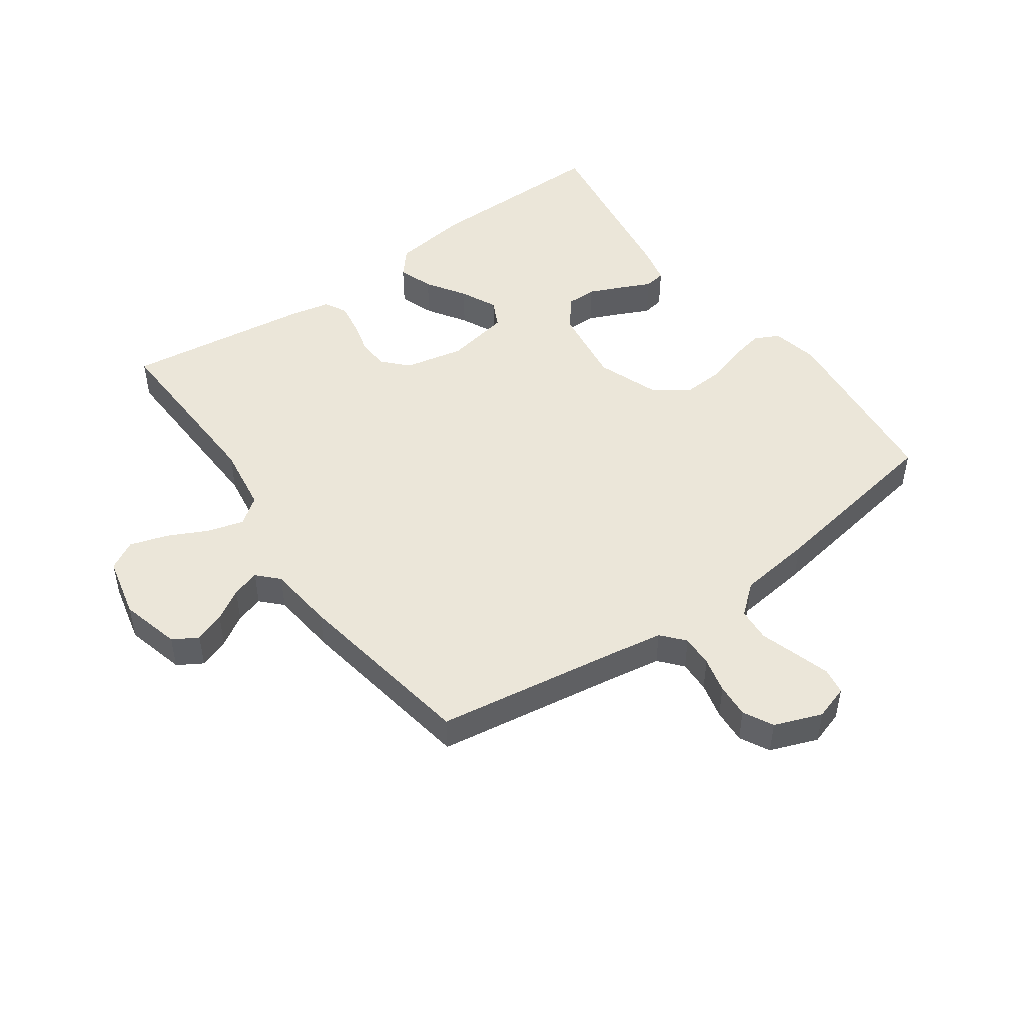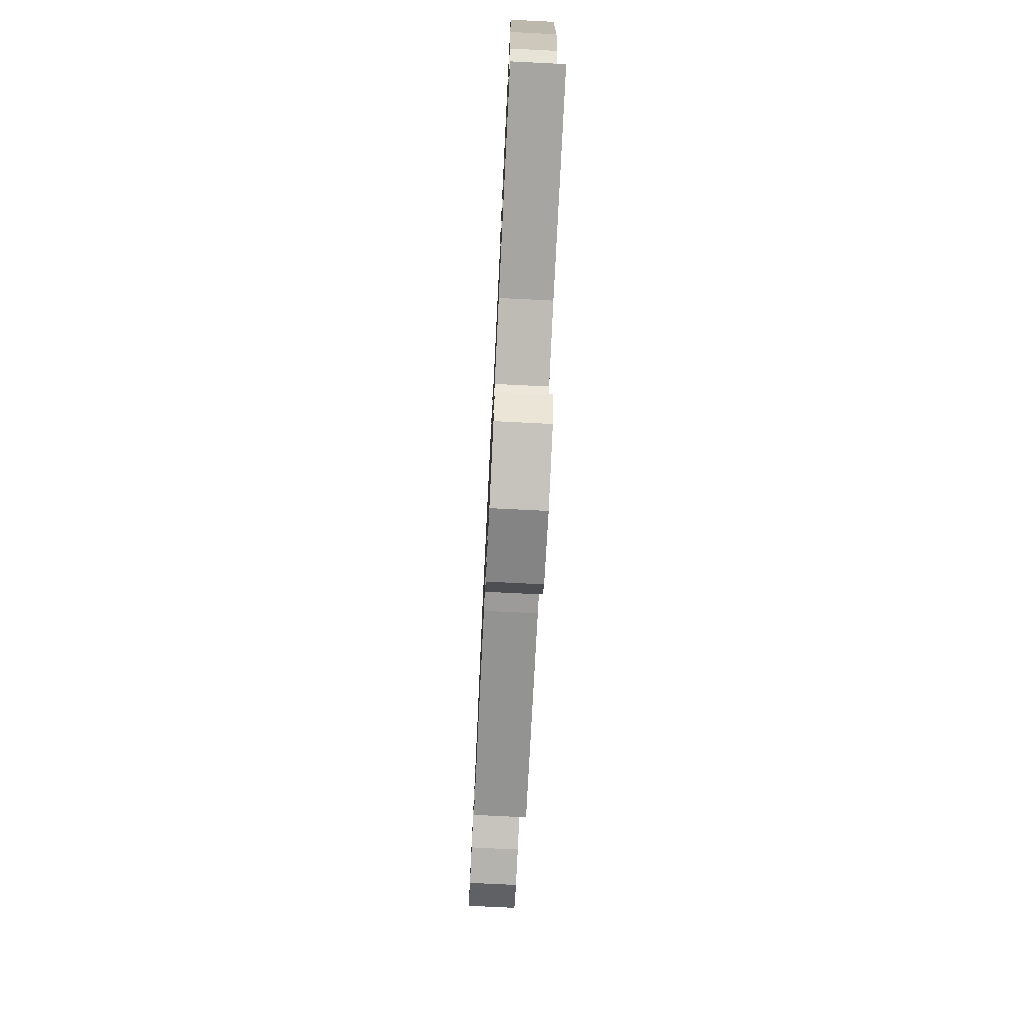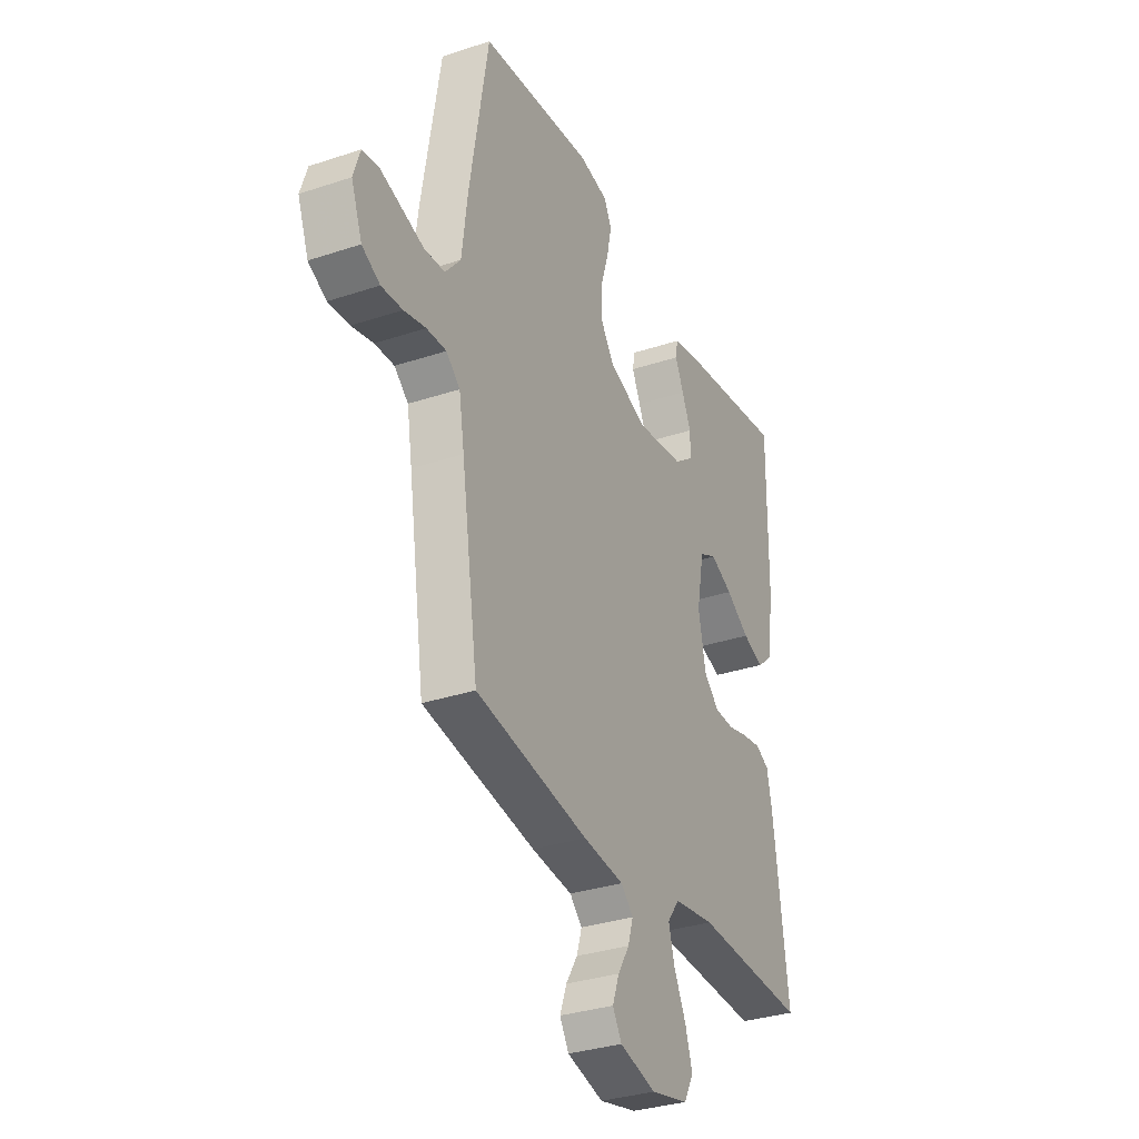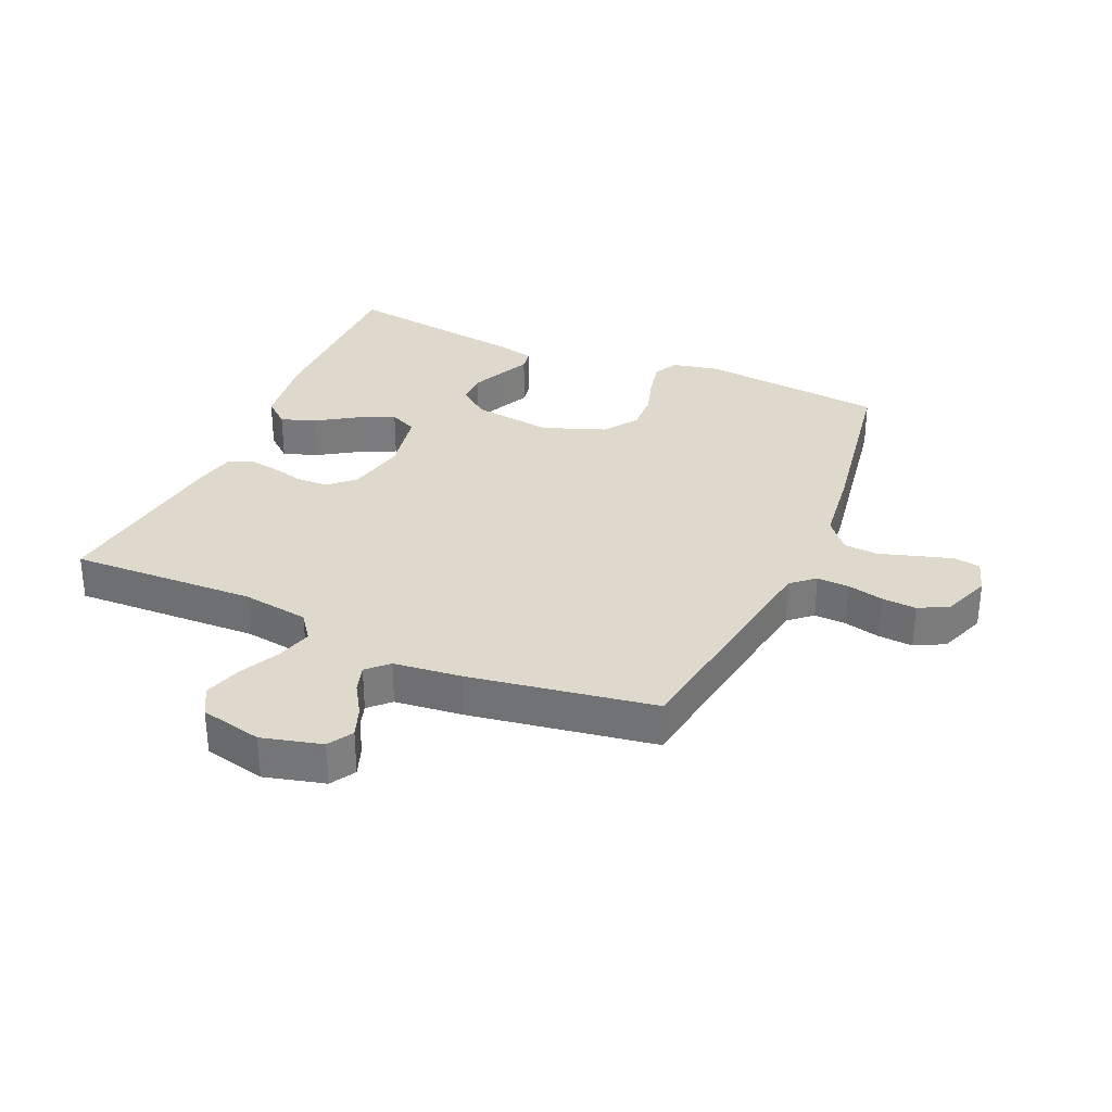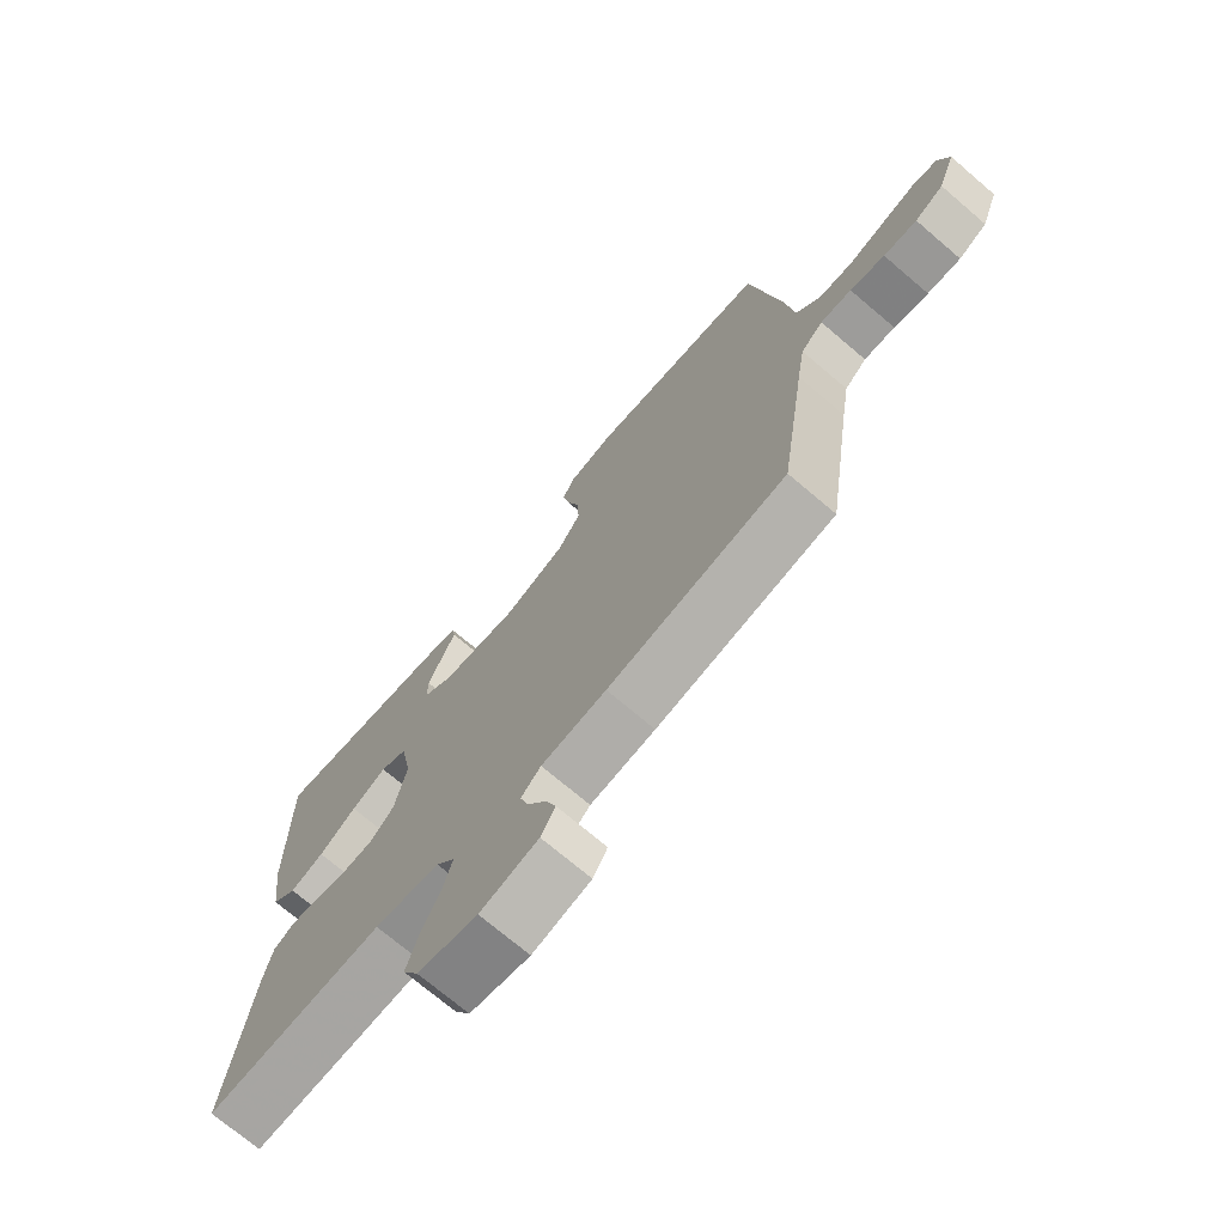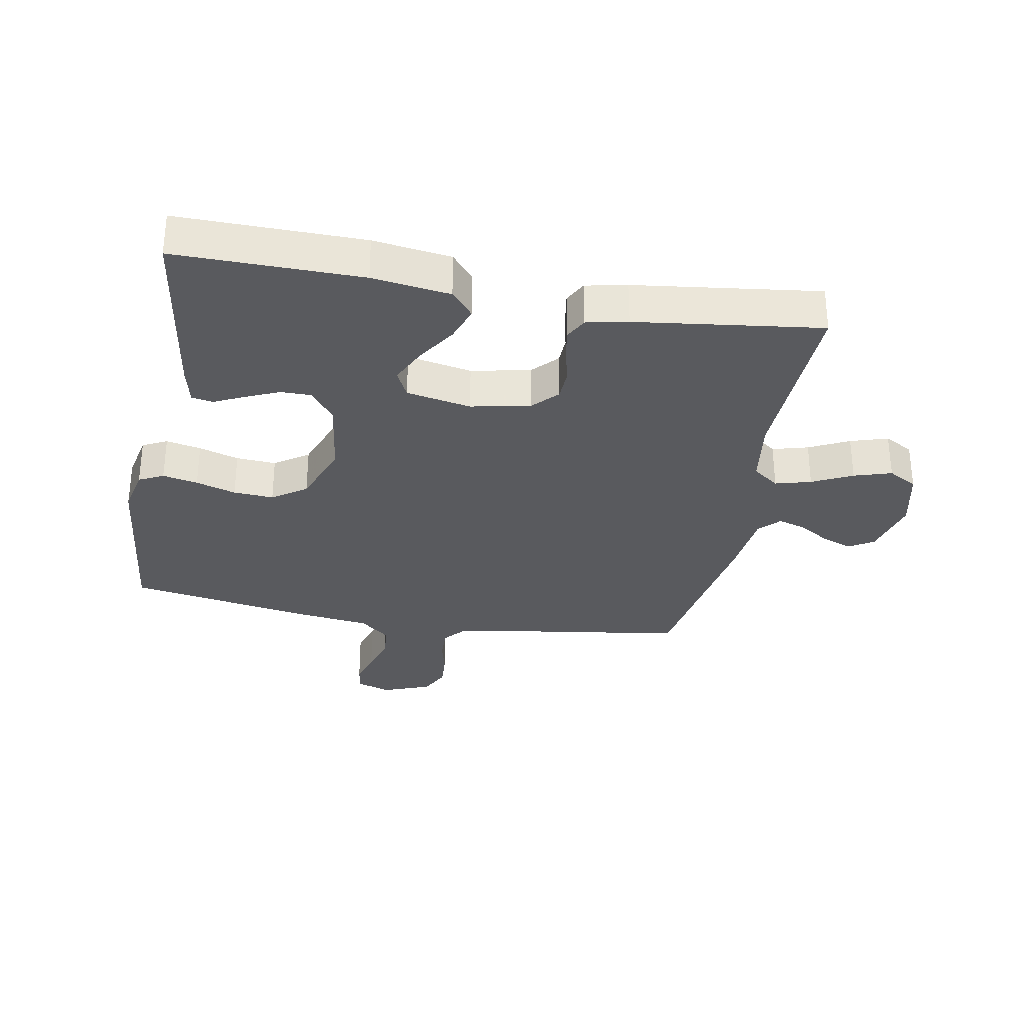
<metadata>
{"format":"obj","ext":"obj","renderer":"f3d","projection":"perspective","resolution":1024,"background":"white","views":[{"elev":48.3,"azim":-125.5,"up":"+Y"},{"elev":-76.0,"azim":87.2,"up":"+Z"},{"elev":-32.6,"azim":-65.2,"up":"+Z"},{"elev":31.9,"azim":-156.3,"up":"+Y"},{"elev":-72.1,"azim":-130.4,"up":"+Z"},{"elev":-31.4,"azim":79.6,"up":"+Y"}]}
</metadata>
<code>
v 0.5 0.07 -0.5
v 0.2 0.07 -0.489
v 0.091 0.07 -0.505
v 0.059 0.07 -0.548
v 0.075 0.07 -0.606
v 0.107 0.07 -0.671
v 0.126 0.07 -0.732
v 0.1 0.07 -0.779
v 0 0.07 -0.802
v -0.097 0.07 -0.777
v -0.121 0.07 -0.737
v -0.103 0.07 -0.688
v -0.072 0.07 -0.638
v -0.058 0.07 -0.593
v -0.091 0.07 -0.561
v -0.2 0.07 -0.549
v -0.5 0.07 -0.5
v -0.545 0.07 -0.2
v -0.559 0.07 -0.114
v -0.596 0.07 -0.082
v -0.648 0.07 -0.084
v -0.706 0.07 -0.098
v -0.762 0.07 -0.102
v -0.81 0.07 -0.077
v -0.839 0.07 0
v -0.821 0.07 0.056
v -0.778 0.07 0.063
v -0.722 0.07 0.046
v -0.661 0.07 0.027
v -0.606 0.07 0.031
v -0.565 0.07 0.08
v -0.55 0.07 0.2
v -0.5 0.07 0.5
v -0.2 0.07 0.532
v -0.124 0.07 0.516
v -0.104 0.07 0.476
v -0.116 0.07 0.419
v -0.136 0.07 0.354
v -0.14 0.07 0.289
v -0.102 0.07 0.234
v 0 0.07 0.196
v 0.129 0.07 0.214
v 0.18 0.07 0.253
v 0.18 0.07 0.303
v 0.156 0.07 0.357
v 0.133 0.07 0.406
v 0.139 0.07 0.441
v 0.2 0.07 0.455
v 0.5 0.07 0.5
v 0.497 0.07 0.2
v 0.48 0.07 0.074
v 0.438 0.07 0.038
v 0.381 0.07 0.058
v 0.318 0.07 0.099
v 0.259 0.07 0.127
v 0.214 0.07 0.105
v 0.194 0.07 0
v 0.214 0.07 -0.096
v 0.254 0.07 -0.134
v 0.306 0.07 -0.136
v 0.361 0.07 -0.122
v 0.411 0.07 -0.114
v 0.447 0.07 -0.133
v 0.461 0.07 -0.2
v 0.5 0 -0.5
v 0.2 0 -0.489
v 0.091 0 -0.505
v 0.059 0 -0.548
v 0.075 0 -0.606
v 0.107 0 -0.671
v 0.126 0 -0.732
v 0.1 0 -0.779
v 0 0 -0.802
v -0.097 0 -0.777
v -0.121 0 -0.737
v -0.103 0 -0.688
v -0.072 0 -0.638
v -0.058 0 -0.593
v -0.091 0 -0.561
v -0.2 0 -0.549
v -0.5 0 -0.5
v -0.545 0 -0.2
v -0.559 0 -0.114
v -0.596 0 -0.082
v -0.648 0 -0.084
v -0.706 0 -0.098
v -0.762 0 -0.102
v -0.81 0 -0.077
v -0.839 0 0
v -0.821 0 0.056
v -0.778 0 0.063
v -0.722 0 0.046
v -0.661 0 0.027
v -0.606 0 0.031
v -0.565 0 0.08
v -0.55 0 0.2
v -0.5 0 0.5
v -0.2 0 0.532
v -0.124 0 0.516
v -0.104 0 0.476
v -0.116 0 0.419
v -0.136 0 0.354
v -0.14 0 0.289
v -0.102 0 0.234
v 0 0 0.196
v 0.129 0 0.214
v 0.18 0 0.253
v 0.18 0 0.303
v 0.156 0 0.357
v 0.133 0 0.406
v 0.139 0 0.441
v 0.2 0 0.455
v 0.5 0 0.5
v 0.497 0 0.2
v 0.48 0 0.074
v 0.438 0 0.038
v 0.381 0 0.058
v 0.318 0 0.099
v 0.259 0 0.127
v 0.214 0 0.105
v 0.194 0 0
v 0.214 0 -0.096
v 0.254 0 -0.134
v 0.306 0 -0.136
v 0.361 0 -0.122
v 0.411 0 -0.114
v 0.447 0 -0.133
v 0.461 0 -0.2
f 64 1 2
f 63 64 2
f 62 63 2
f 61 62 2
f 60 61 2
f 59 60 2 3
f 58 59 3 4
f 57 58 4
f 56 57 4
f 52 53 54
f 51 52 54
f 50 51 54
f 49 50 54
f 48 49 54
f 47 48 54
f 46 47 54
f 45 46 54
f 44 45 54 55
f 43 44 55 56
f 36 37 38
f 35 36 38
f 34 35 38
f 33 34 38
f 32 33 38
f 31 32 38
f 30 31 38 39
f 27 28 29
f 26 27 29
f 25 26 29
f 24 25 29
f 23 24 29
f 22 23 29
f 21 22 29
f 20 21 29 30
f 30 39 40
f 20 30 40
f 19 20 40
f 15 16 17 18
f 11 12 13
f 10 11 13
f 9 10 13
f 8 9 13
f 7 8 13
f 6 7 13
f 5 6 13
f 4 5 13 14
f 4 14 15
f 56 4 15
f 43 56 15
f 42 43 15
f 15 18 19
f 42 15 19
f 41 42 19
f 19 40 41
f 66 65 128
f 66 128 127
f 66 127 126
f 66 126 125
f 66 125 124
f 67 66 124 123
f 68 67 123 122
f 68 122 121
f 68 121 120
f 118 117 116
f 118 116 115
f 118 115 114
f 118 114 113
f 118 113 112
f 118 112 111
f 118 111 110
f 118 110 109
f 119 118 109 108
f 120 119 108 107
f 102 101 100
f 102 100 99
f 102 99 98
f 102 98 97
f 102 97 96
f 102 96 95
f 103 102 95 94
f 93 92 91
f 93 91 90
f 93 90 89
f 93 89 88
f 93 88 87
f 93 87 86
f 93 86 85
f 94 93 85 84
f 104 103 94
f 104 94 84
f 104 84 83
f 82 81 80 79
f 77 76 75
f 77 75 74
f 77 74 73
f 77 73 72
f 77 72 71
f 77 71 70
f 77 70 69
f 78 77 69 68
f 79 78 68
f 79 68 120
f 79 120 107
f 79 107 106
f 83 82 79
f 83 79 106
f 83 106 105
f 105 104 83
f 1 65 66 2
f 2 66 67 3
f 3 67 68 4
f 4 68 69 5
f 5 69 70 6
f 6 70 71 7
f 7 71 72 8
f 8 72 73 9
f 9 73 74 10
f 10 74 75 11
f 11 75 76 12
f 12 76 77 13
f 13 77 78 14
f 14 78 79 15
f 15 79 80 16
f 16 80 81 17
f 17 81 82 18
f 18 82 83 19
f 19 83 84 20
f 20 84 85 21
f 21 85 86 22
f 22 86 87 23
f 23 87 88 24
f 24 88 89 25
f 25 89 90 26
f 26 90 91 27
f 27 91 92 28
f 28 92 93 29
f 29 93 94 30
f 30 94 95 31
f 31 95 96 32
f 32 96 97 33
f 33 97 98 34
f 34 98 99 35
f 35 99 100 36
f 36 100 101 37
f 37 101 102 38
f 38 102 103 39
f 39 103 104 40
f 40 104 105 41
f 41 105 106 42
f 42 106 107 43
f 43 107 108 44
f 44 108 109 45
f 45 109 110 46
f 46 110 111 47
f 47 111 112 48
f 48 112 113 49
f 49 113 114 50
f 50 114 115 51
f 51 115 116 52
f 52 116 117 53
f 53 117 118 54
f 54 118 119 55
f 55 119 120 56
f 56 120 121 57
f 57 121 122 58
f 58 122 123 59
f 59 123 124 60
f 60 124 125 61
f 61 125 126 62
f 62 126 127 63
f 63 127 128 64
f 64 128 65 1

</code>
